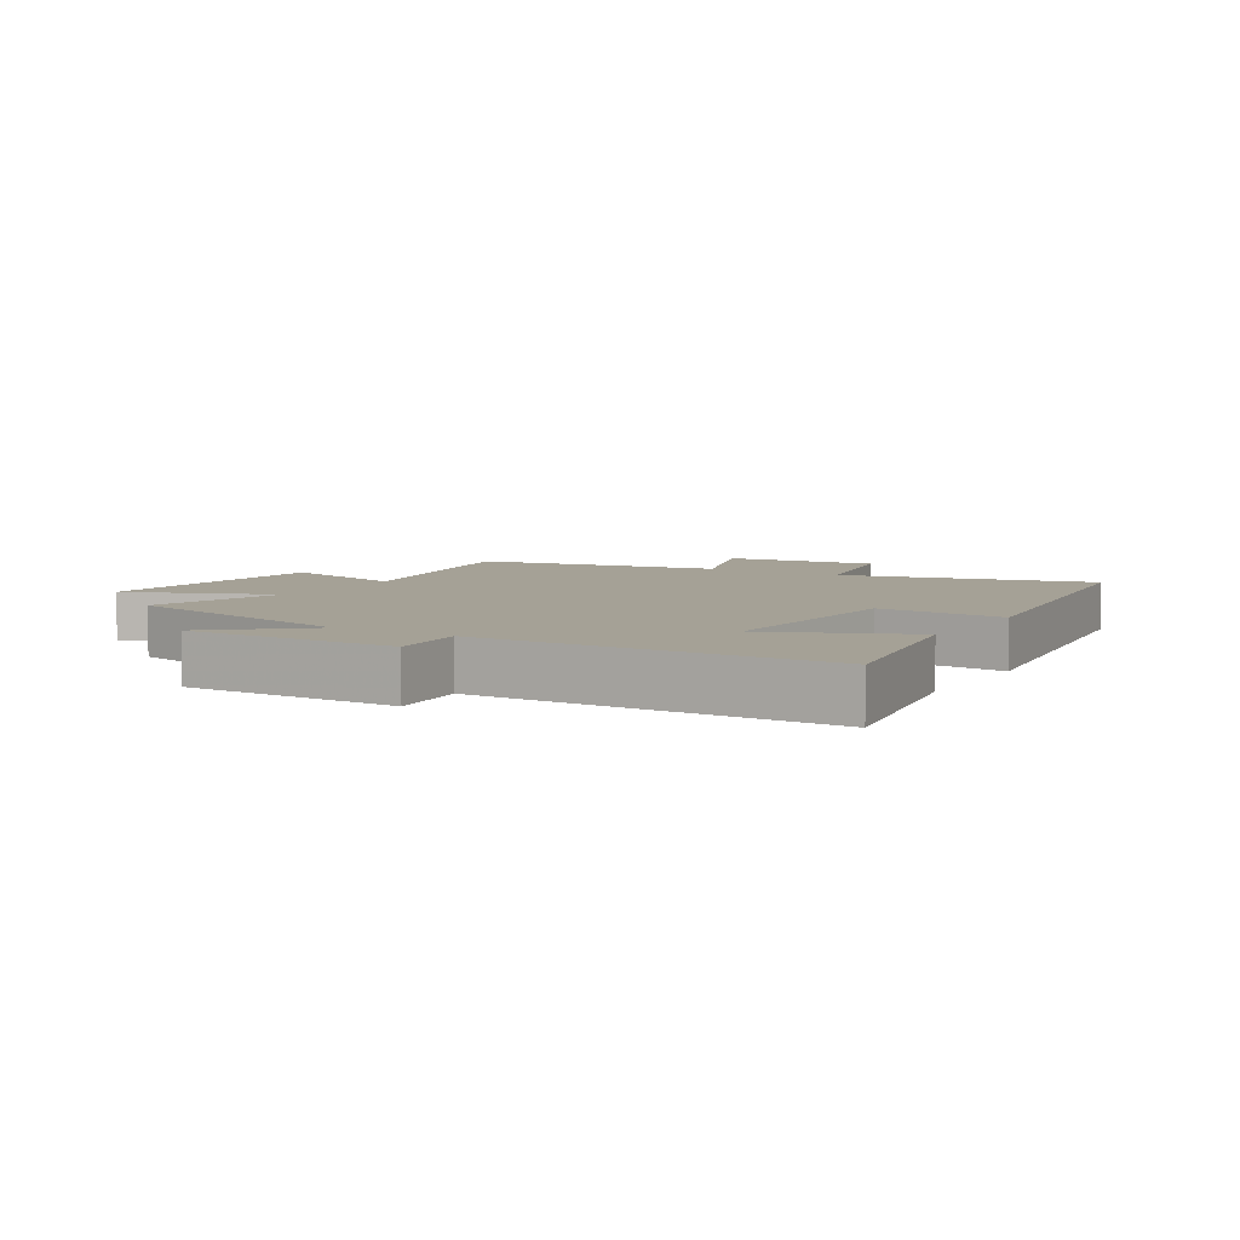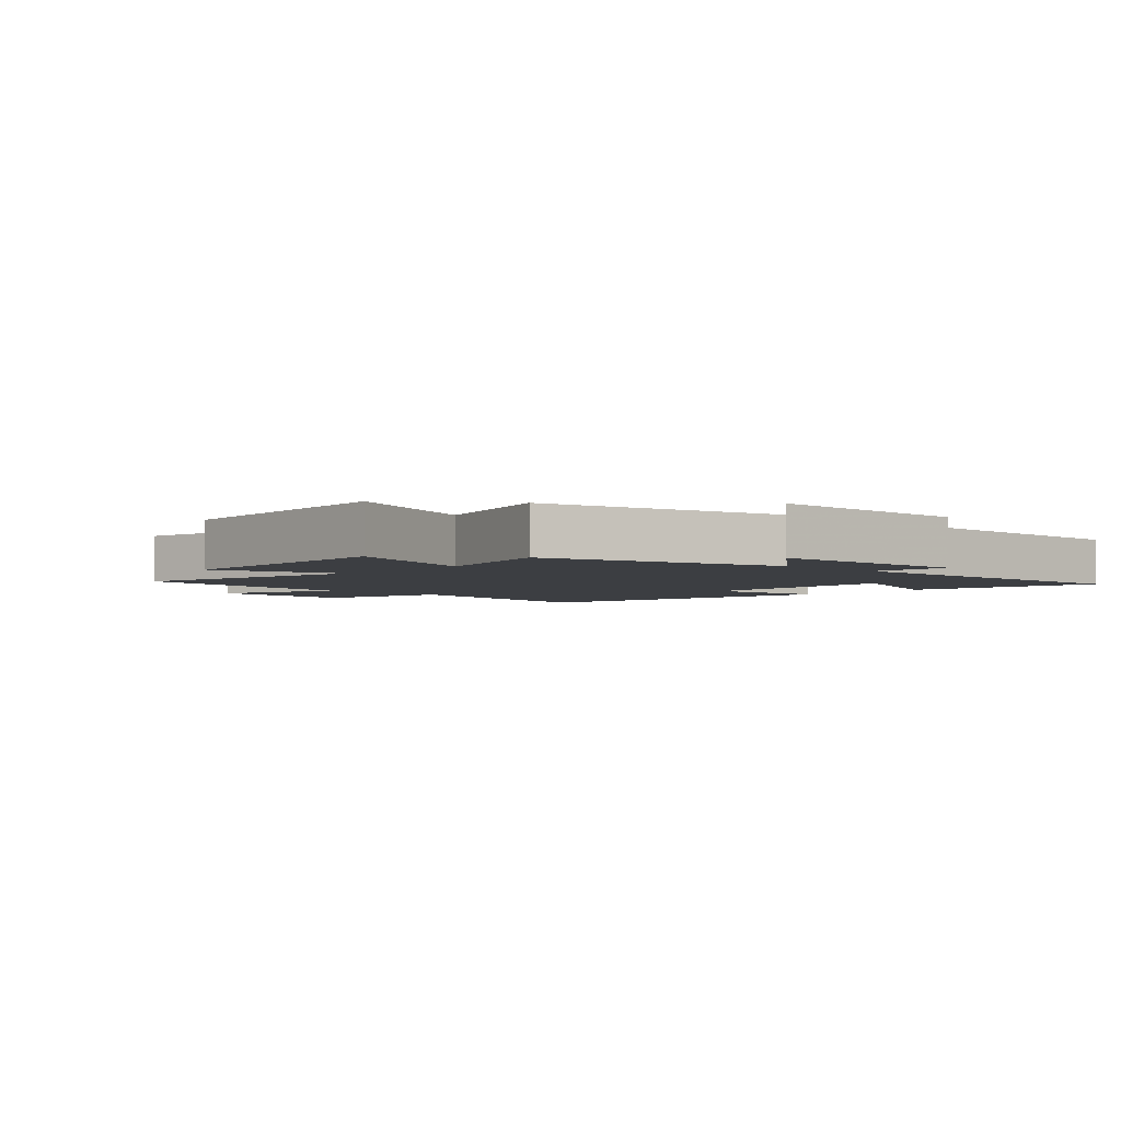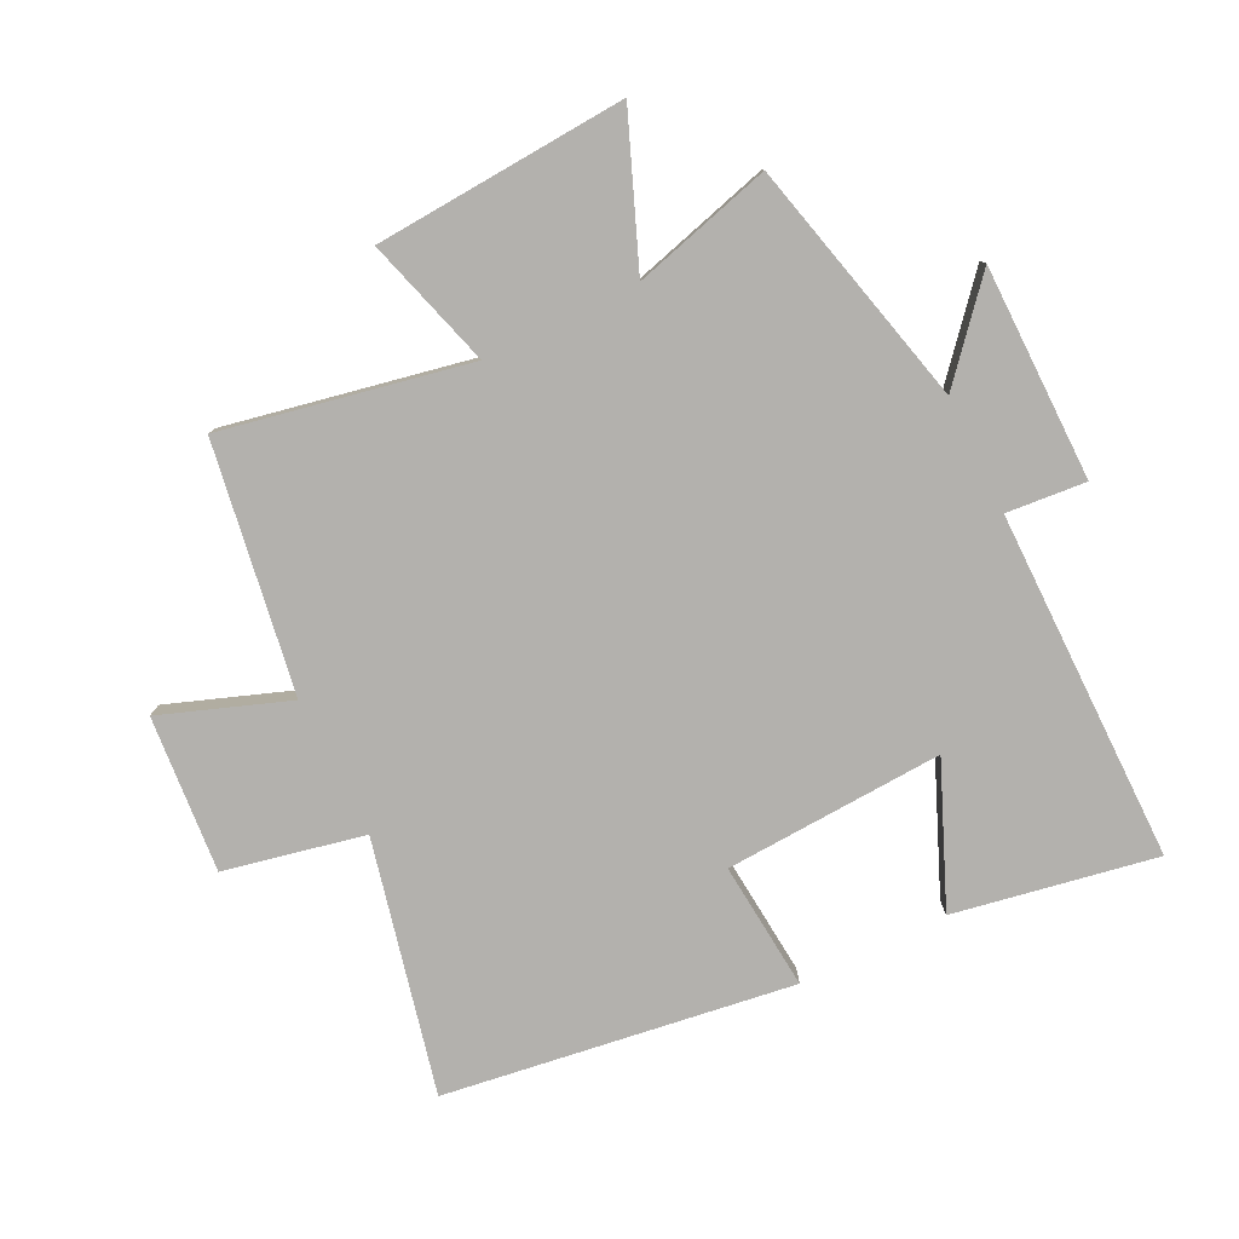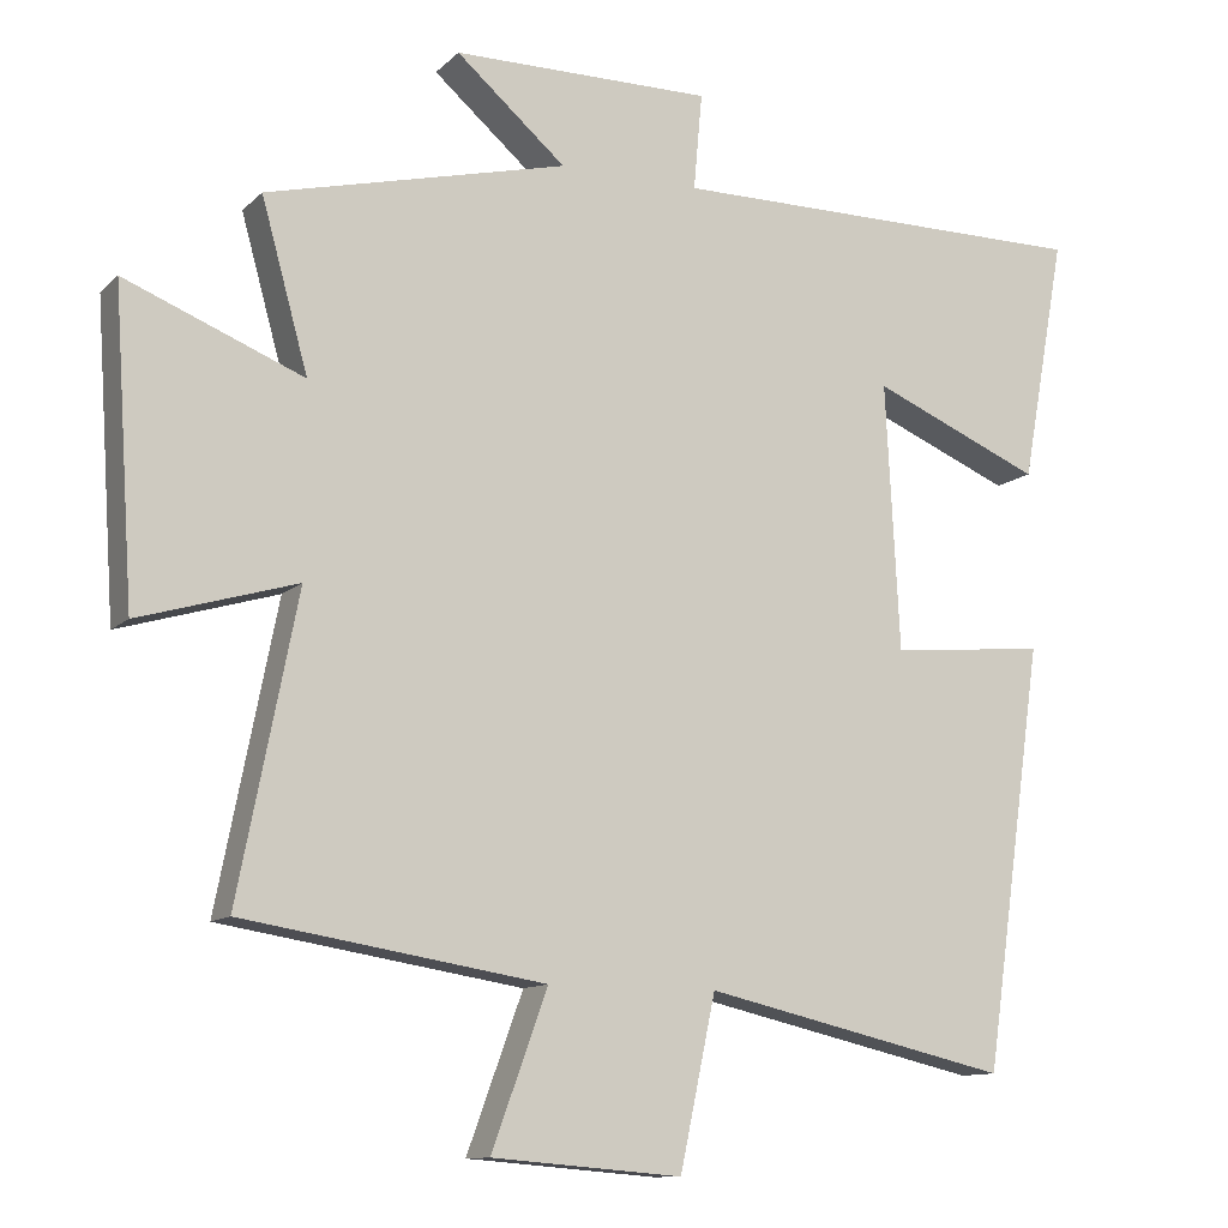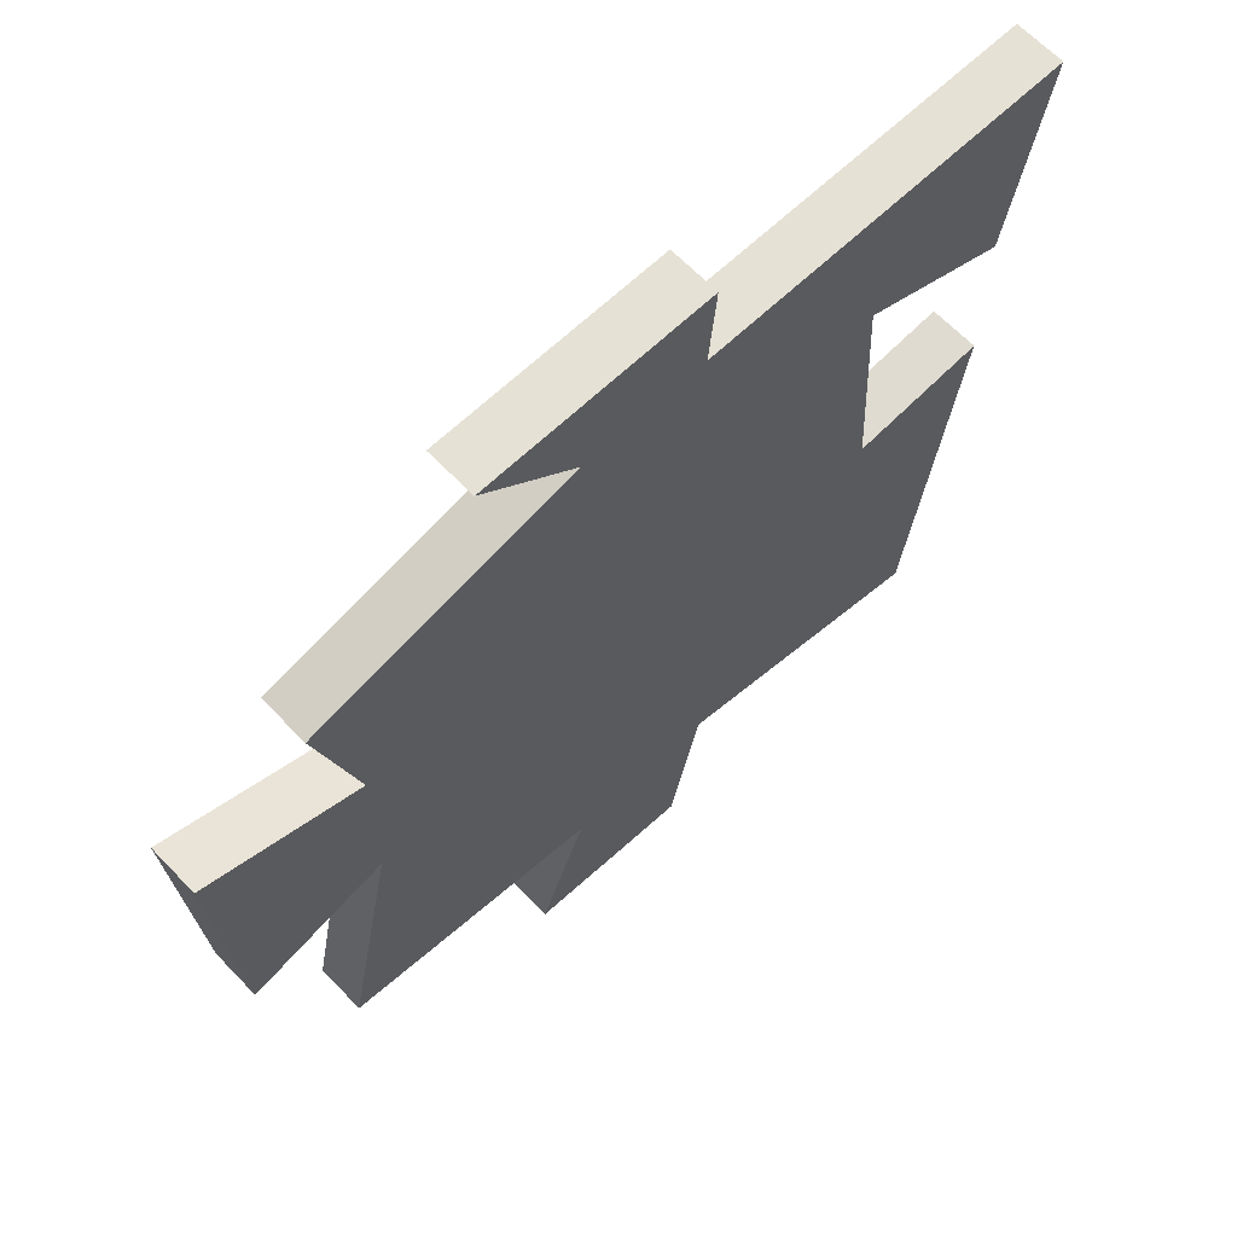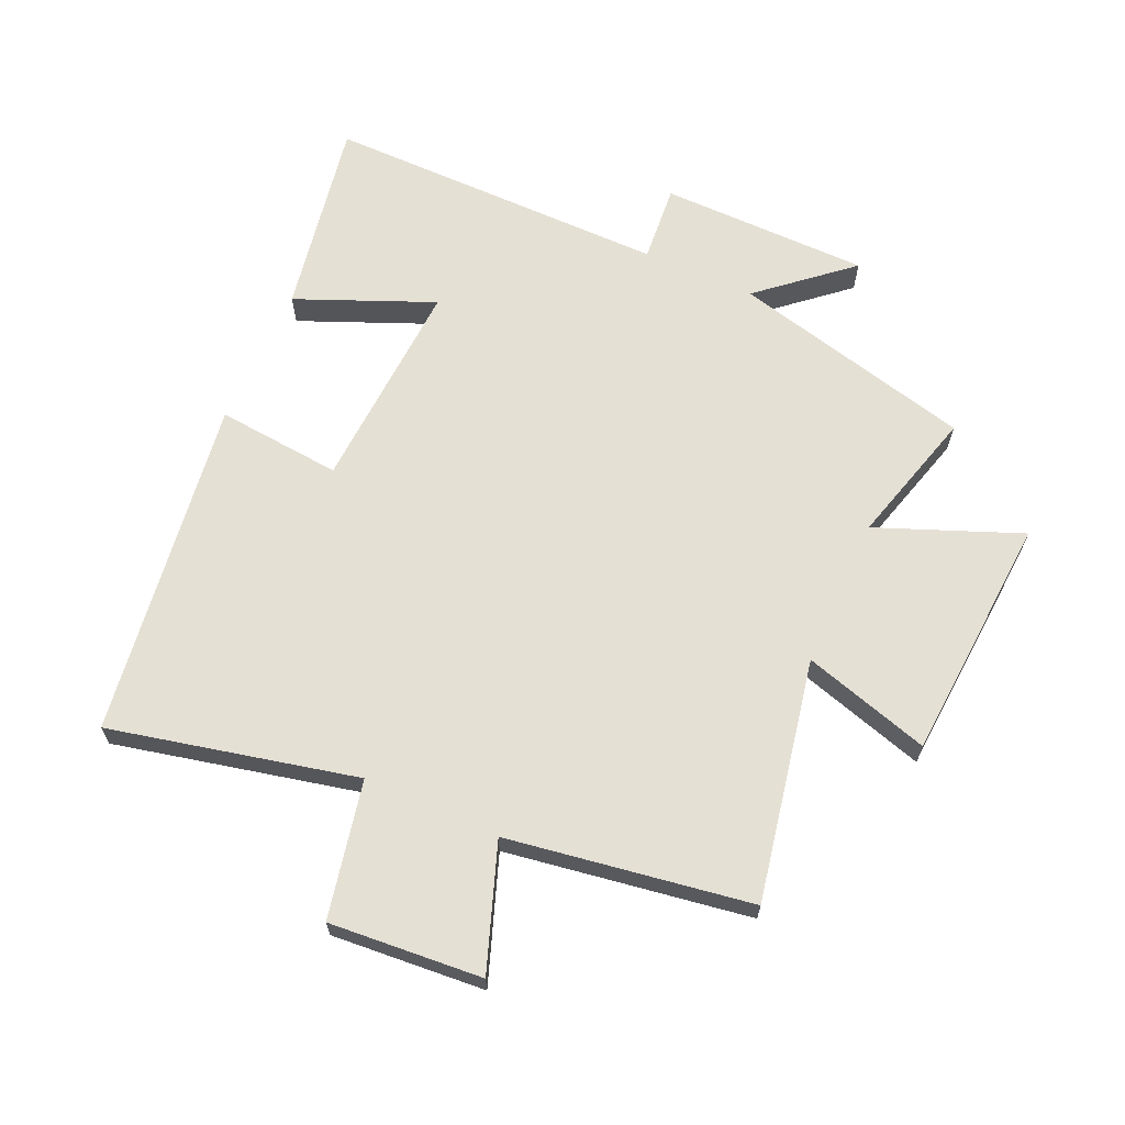
<metadata>
{"format":"obj","ext":"obj","renderer":"f3d","projection":"perspective","resolution":1024,"background":"white","views":[{"elev":6.0,"azim":31.0,"up":"+Y"},{"elev":-3.4,"azim":-42.9,"up":"+Y"},{"elev":-79.2,"azim":-63.8,"up":"+Y"},{"elev":-11.4,"azim":-26.3,"up":"+Z"},{"elev":64.8,"azim":-43.7,"up":"+Z"},{"elev":65.7,"azim":-155.7,"up":"+Y"}]}
</metadata>
<code>
v 0.423 0.07 -0.59
v 0.03 0.07 -0.5
v -0.016 0.07 -0.718
v -0.26 0.07 -0.698
v -0.188 0.07 -0.5
v -0.576 0.07 -0.438
v -0.5 0.07 -0.054
v -0.703 0.07 -0.114
v -0.729 0.07 0.28
v -0.5 0.07 0.188
v -0.56 0.07 0.405
v -0.173 0.07 0.5
v -0.314 0.07 0.622
v 0.02 0.07 0.624
v 0.009 0.07 0.5
v 0.557 0.07 0.5
v 0.5 0.07 0.185
v 0.282 0.07 0.277
v 0.3 0.07 -0.065
v 0.5 0.07 -0.047
v 0.423 0 -0.59
v 0.03 0 -0.5
v -0.016 0 -0.718
v -0.26 0 -0.698
v -0.188 0 -0.5
v -0.576 0 -0.438
v -0.5 0 -0.054
v -0.703 0 -0.114
v -0.729 0 0.28
v -0.5 0 0.188
v -0.56 0 0.405
v -0.173 0 0.5
v -0.314 0 0.622
v 0.02 0 0.624
v 0.009 0 0.5
v 0.557 0 0.5
v 0.5 0 0.185
v 0.282 0 0.277
v 0.3 0 -0.065
v 0.5 0 -0.047
f 19 20 1 2
f 18 19 2
f 15 16 17 18
f 15 18 2
f 12 13 14 15
f 15 2 3
f 12 15 3
f 11 12 3
f 10 11 3
f 7 8 9 10
f 7 10 3
f 5 6 7
f 5 7 3
f 3 4 5
f 22 21 40 39
f 22 39 38
f 38 37 36 35
f 22 38 35
f 35 34 33 32
f 23 22 35
f 23 35 32
f 23 32 31
f 23 31 30
f 30 29 28 27
f 23 30 27
f 27 26 25
f 23 27 25
f 25 24 23
f 1 21 22 2
f 2 22 23 3
f 3 23 24 4
f 4 24 25 5
f 5 25 26 6
f 6 26 27 7
f 7 27 28 8
f 8 28 29 9
f 9 29 30 10
f 10 30 31 11
f 11 31 32 12
f 12 32 33 13
f 13 33 34 14
f 14 34 35 15
f 15 35 36 16
f 16 36 37 17
f 17 37 38 18
f 18 38 39 19
f 19 39 40 20
f 20 40 21 1

</code>
